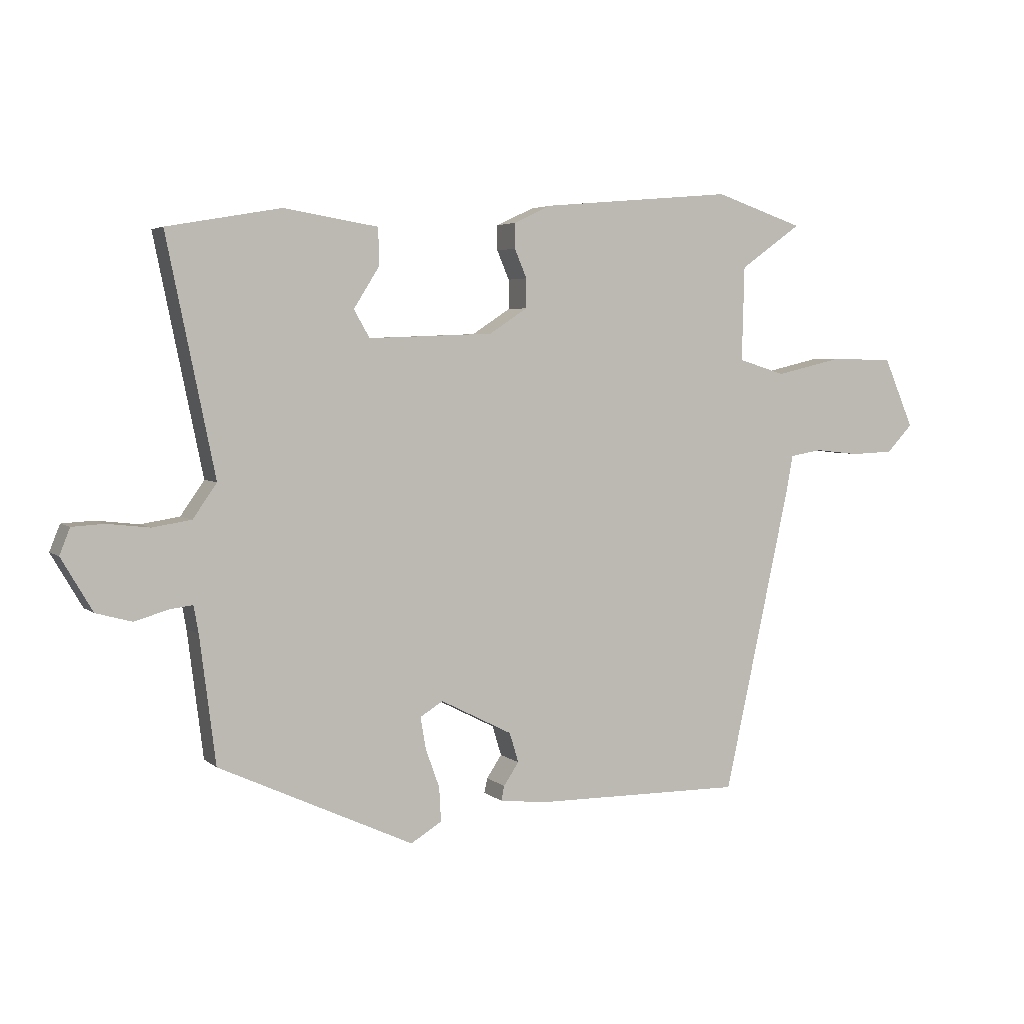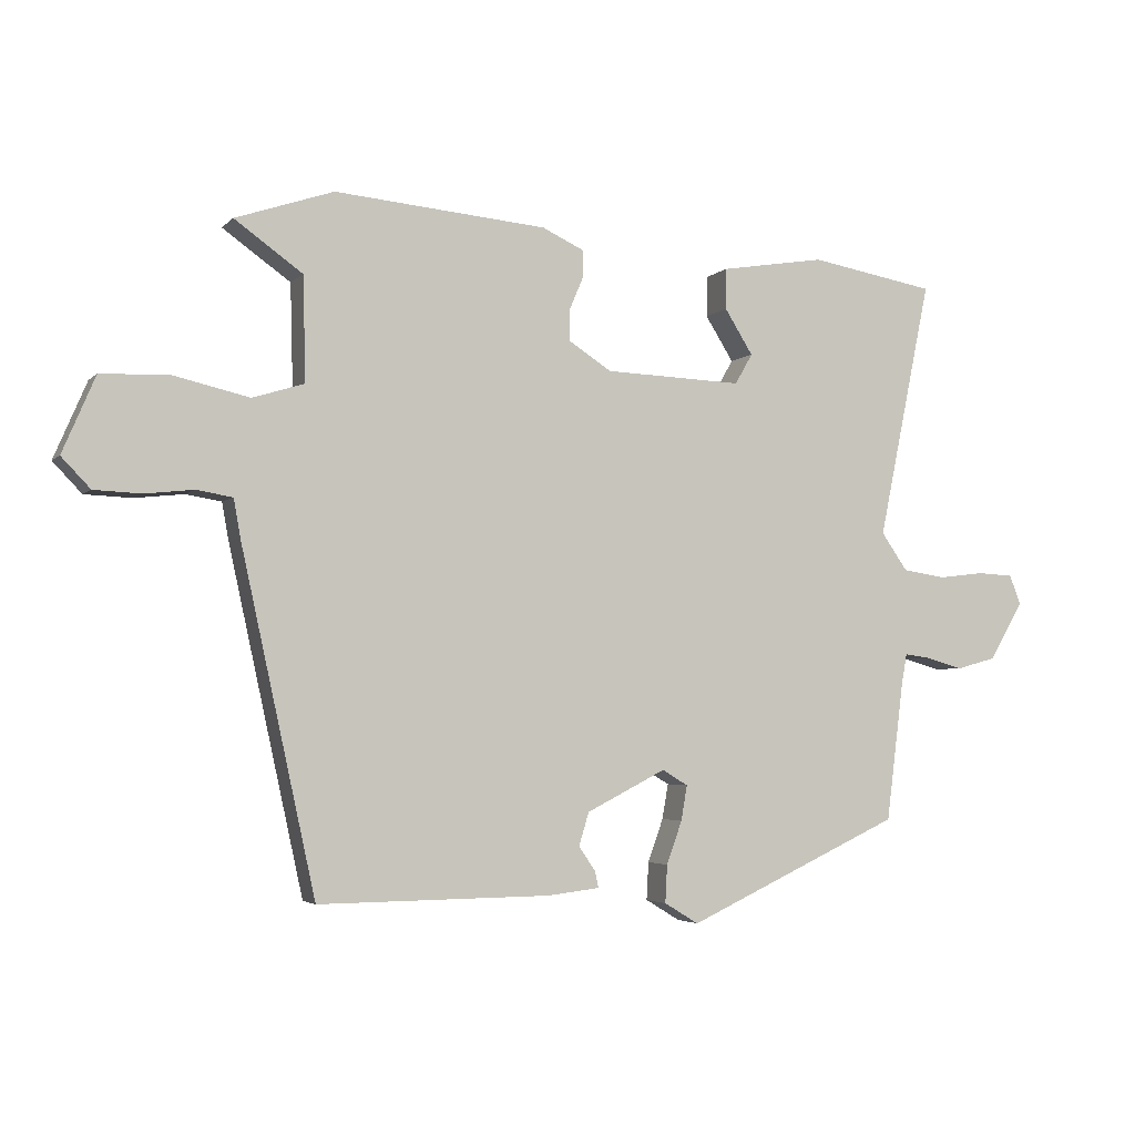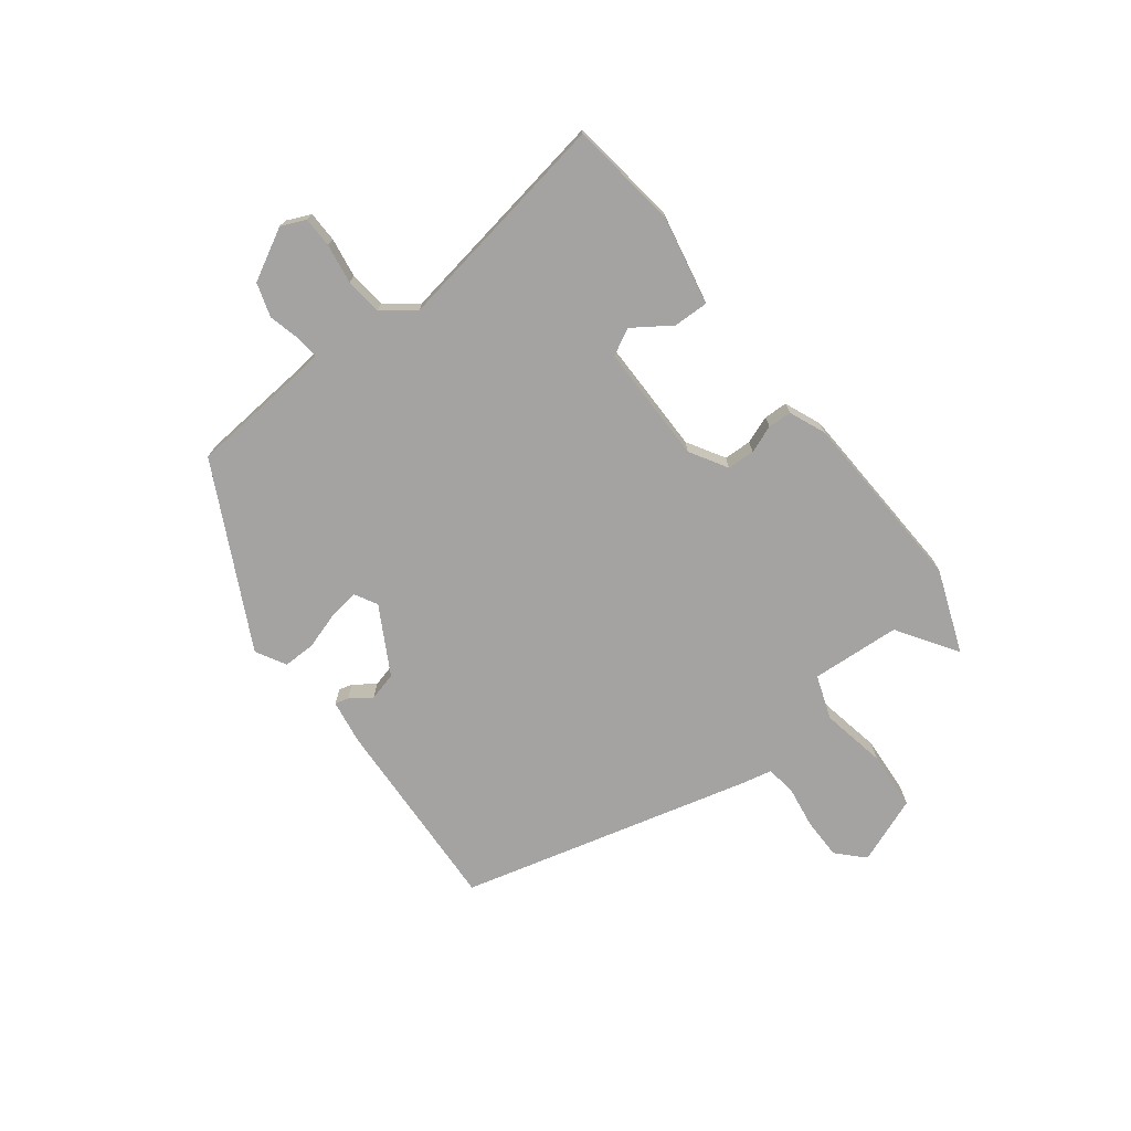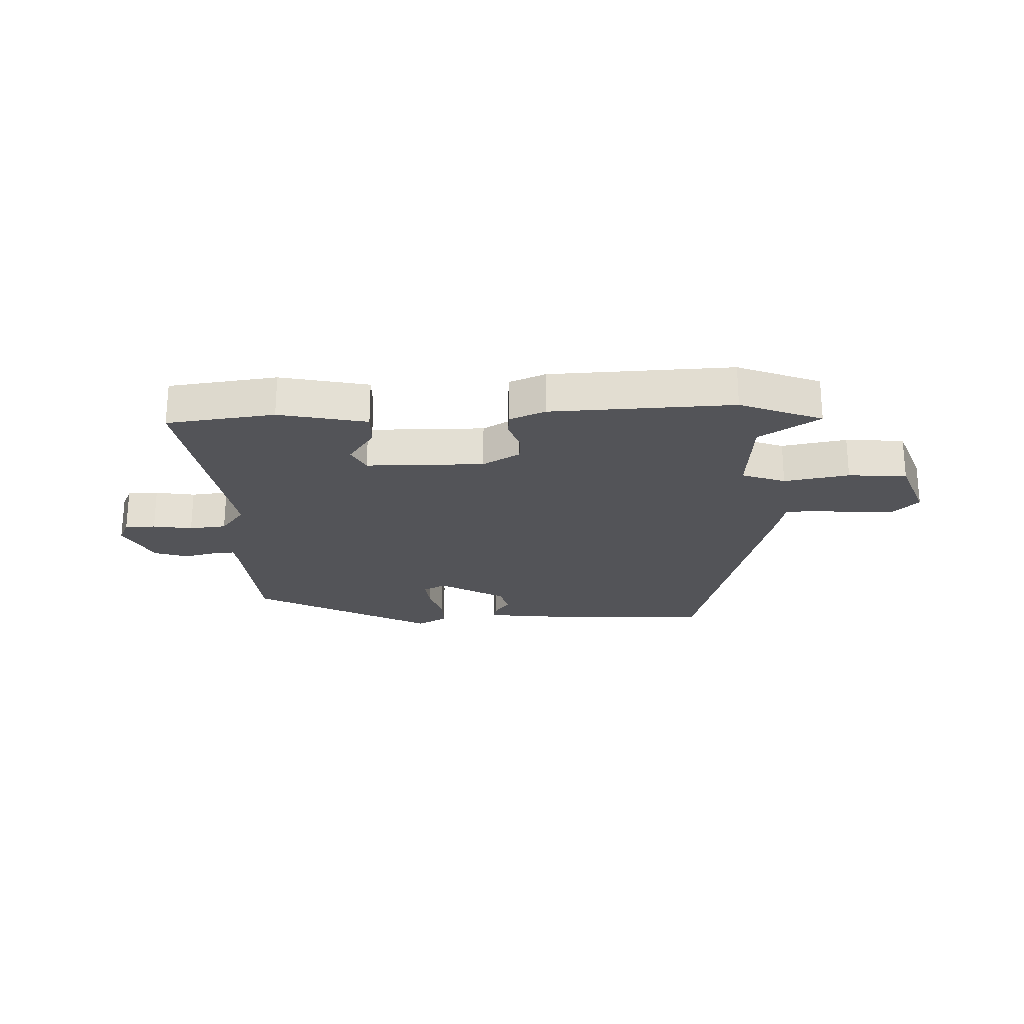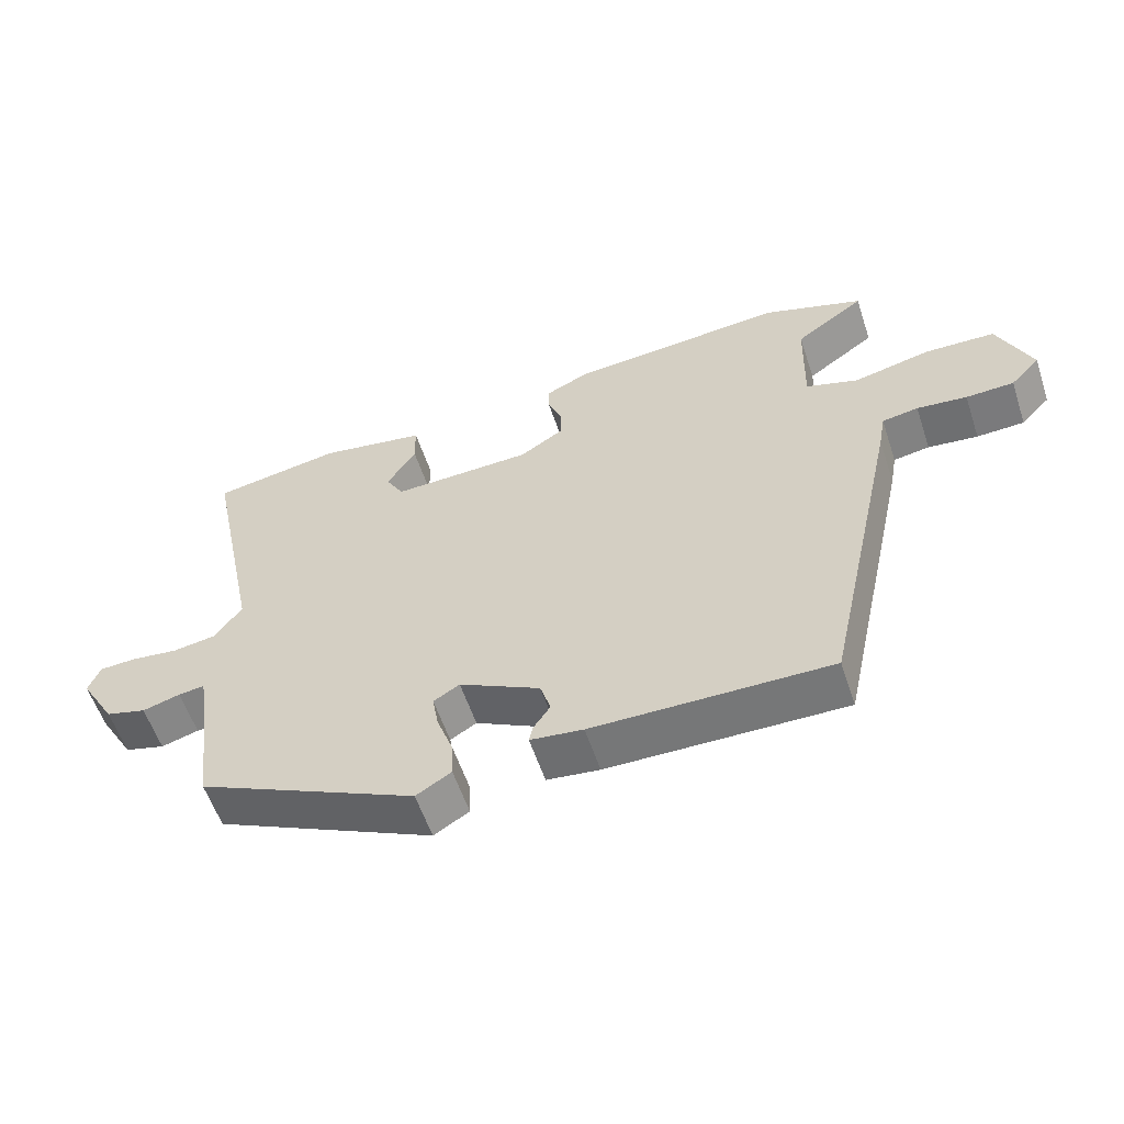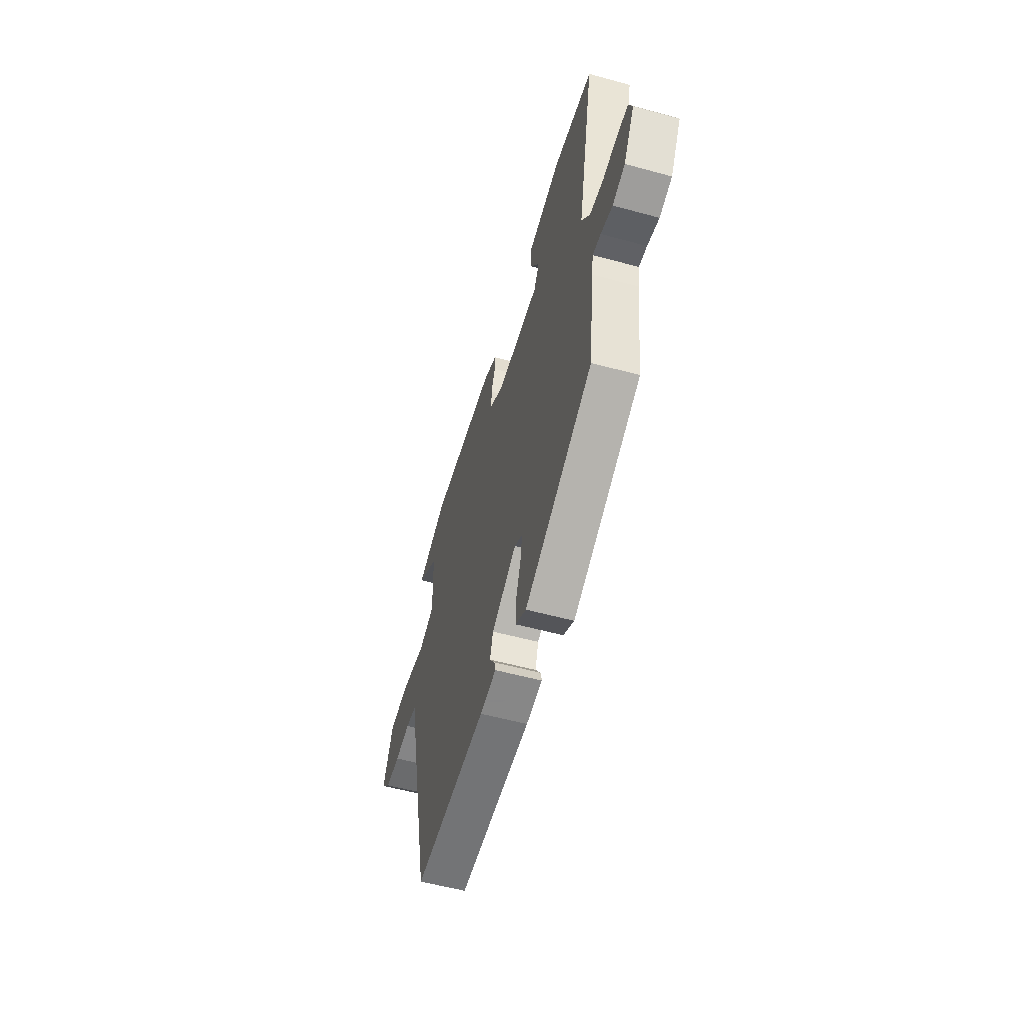
<metadata>
{"format":"obj","ext":"obj","renderer":"f3d","projection":"perspective","resolution":1024,"background":"white","views":[{"elev":4.1,"azim":-24.0,"up":"+Z"},{"elev":-3.6,"azim":158.8,"up":"+Z"},{"elev":-73.1,"azim":-54.8,"up":"+Y"},{"elev":-23.6,"azim":-0.6,"up":"+Y"},{"elev":-57.2,"azim":18.3,"up":"+Z"},{"elev":-55.7,"azim":-106.0,"up":"+Z"}]}
</metadata>
<code>
v 0.435 0.07 -0.474
v 0.089 0.07 -0.471
v 0.012 0.07 -0.462
v 0.017 0.07 -0.438
v 0.042 0.07 -0.401
v 0.027 0.07 -0.352
v -0.091 0.07 -0.292
v -0.129 0.07 -0.315
v -0.12 0.07 -0.367
v -0.097 0.07 -0.431
v -0.094 0.07 -0.487
v -0.145 0.07 -0.518
v -0.465 0.07 -0.37
v -0.491 0.07 -0.163
v -0.499 0.07 -0.118
v -0.537 0.07 -0.123
v -0.592 0.07 -0.139
v -0.651 0.07 -0.123
v -0.702 0.07 -0.036
v -0.685 0.07 0.007
v -0.632 0.07 0.01
v -0.563 0.07 0.002
v -0.499 0.07 0.012
v -0.46 0.07 0.068
v -0.539 0.07 0.452
v -0.352 0.07 0.485
v -0.197 0.07 0.46
v -0.196 0.07 0.399
v -0.238 0.07 0.332
v -0.212 0.07 0.287
v -0.007 0.07 0.295
v 0.056 0.07 0.336
v 0.056 0.07 0.384
v 0.036 0.07 0.431
v 0.036 0.07 0.472
v 0.098 0.07 0.501
v 0.414 0.07 0.529
v 0.56 0.07 0.48
v 0.459 0.07 0.408
v 0.455 0.07 0.253
v 0.532 0.07 0.229
v 0.644 0.07 0.255
v 0.746 0.07 0.252
v 0.795 0.07 0.138
v 0.752 0.07 0.093
v 0.682 0.07 0.09
v 0.609 0.07 0.098
v 0.556 0.07 0.089
v 0.546 0.07 0.033
v 0.435 0 -0.474
v 0.089 0 -0.471
v 0.012 0 -0.462
v 0.017 0 -0.438
v 0.042 0 -0.401
v 0.027 0 -0.352
v -0.091 0 -0.292
v -0.129 0 -0.315
v -0.12 0 -0.367
v -0.097 0 -0.431
v -0.094 0 -0.487
v -0.145 0 -0.518
v -0.465 0 -0.37
v -0.491 0 -0.163
v -0.499 0 -0.118
v -0.537 0 -0.123
v -0.592 0 -0.139
v -0.651 0 -0.123
v -0.702 0 -0.036
v -0.685 0 0.007
v -0.632 0 0.01
v -0.563 0 0.002
v -0.499 0 0.012
v -0.46 0 0.068
v -0.539 0 0.452
v -0.352 0 0.485
v -0.197 0 0.46
v -0.196 0 0.399
v -0.238 0 0.332
v -0.212 0 0.287
v -0.007 0 0.295
v 0.056 0 0.336
v 0.056 0 0.384
v 0.036 0 0.431
v 0.036 0 0.472
v 0.098 0 0.501
v 0.414 0 0.529
v 0.56 0 0.48
v 0.459 0 0.408
v 0.455 0 0.253
v 0.532 0 0.229
v 0.644 0 0.255
v 0.746 0 0.252
v 0.795 0 0.138
v 0.752 0 0.093
v 0.682 0 0.09
v 0.609 0 0.098
v 0.556 0 0.089
v 0.546 0 0.033
f 48 49 1 2
f 44 45 46 47
f 44 47 48
f 41 42 43 44
f 40 41 44 48
f 36 37 38 39
f 36 39 40
f 33 34 35 36
f 32 33 36 40
f 31 32 40 48
f 26 27 28 29
f 24 25 26 29
f 23 24 29 30
f 19 20 21 22
f 19 22 23
f 16 17 18 19
f 15 16 19 23
f 14 15 23 30
f 9 10 11 12
f 8 9 12 13
f 7 8 13 14
f 2 3 4 5
f 2 5 6
f 48 2 6
f 31 48 6 7
f 7 14 30 31
f 51 50 98 97
f 96 95 94 93
f 97 96 93
f 93 92 91 90
f 97 93 90 89
f 88 87 86 85
f 89 88 85
f 85 84 83 82
f 89 85 82 81
f 97 89 81 80
f 78 77 76 75
f 78 75 74 73
f 79 78 73 72
f 71 70 69 68
f 72 71 68
f 68 67 66 65
f 72 68 65 64
f 79 72 64 63
f 61 60 59 58
f 62 61 58 57
f 63 62 57 56
f 54 53 52 51
f 55 54 51
f 55 51 97
f 56 55 97 80
f 80 79 63 56
f 1 50 51 2
f 2 51 52 3
f 3 52 53 4
f 4 53 54 5
f 5 54 55 6
f 6 55 56 7
f 7 56 57 8
f 8 57 58 9
f 9 58 59 10
f 10 59 60 11
f 11 60 61 12
f 12 61 62 13
f 13 62 63 14
f 14 63 64 15
f 15 64 65 16
f 16 65 66 17
f 17 66 67 18
f 18 67 68 19
f 19 68 69 20
f 20 69 70 21
f 21 70 71 22
f 22 71 72 23
f 23 72 73 24
f 24 73 74 25
f 25 74 75 26
f 26 75 76 27
f 27 76 77 28
f 28 77 78 29
f 29 78 79 30
f 30 79 80 31
f 31 80 81 32
f 32 81 82 33
f 33 82 83 34
f 34 83 84 35
f 35 84 85 36
f 36 85 86 37
f 37 86 87 38
f 38 87 88 39
f 39 88 89 40
f 40 89 90 41
f 41 90 91 42
f 42 91 92 43
f 43 92 93 44
f 44 93 94 45
f 45 94 95 46
f 46 95 96 47
f 47 96 97 48
f 48 97 98 49
f 49 98 50 1

</code>
